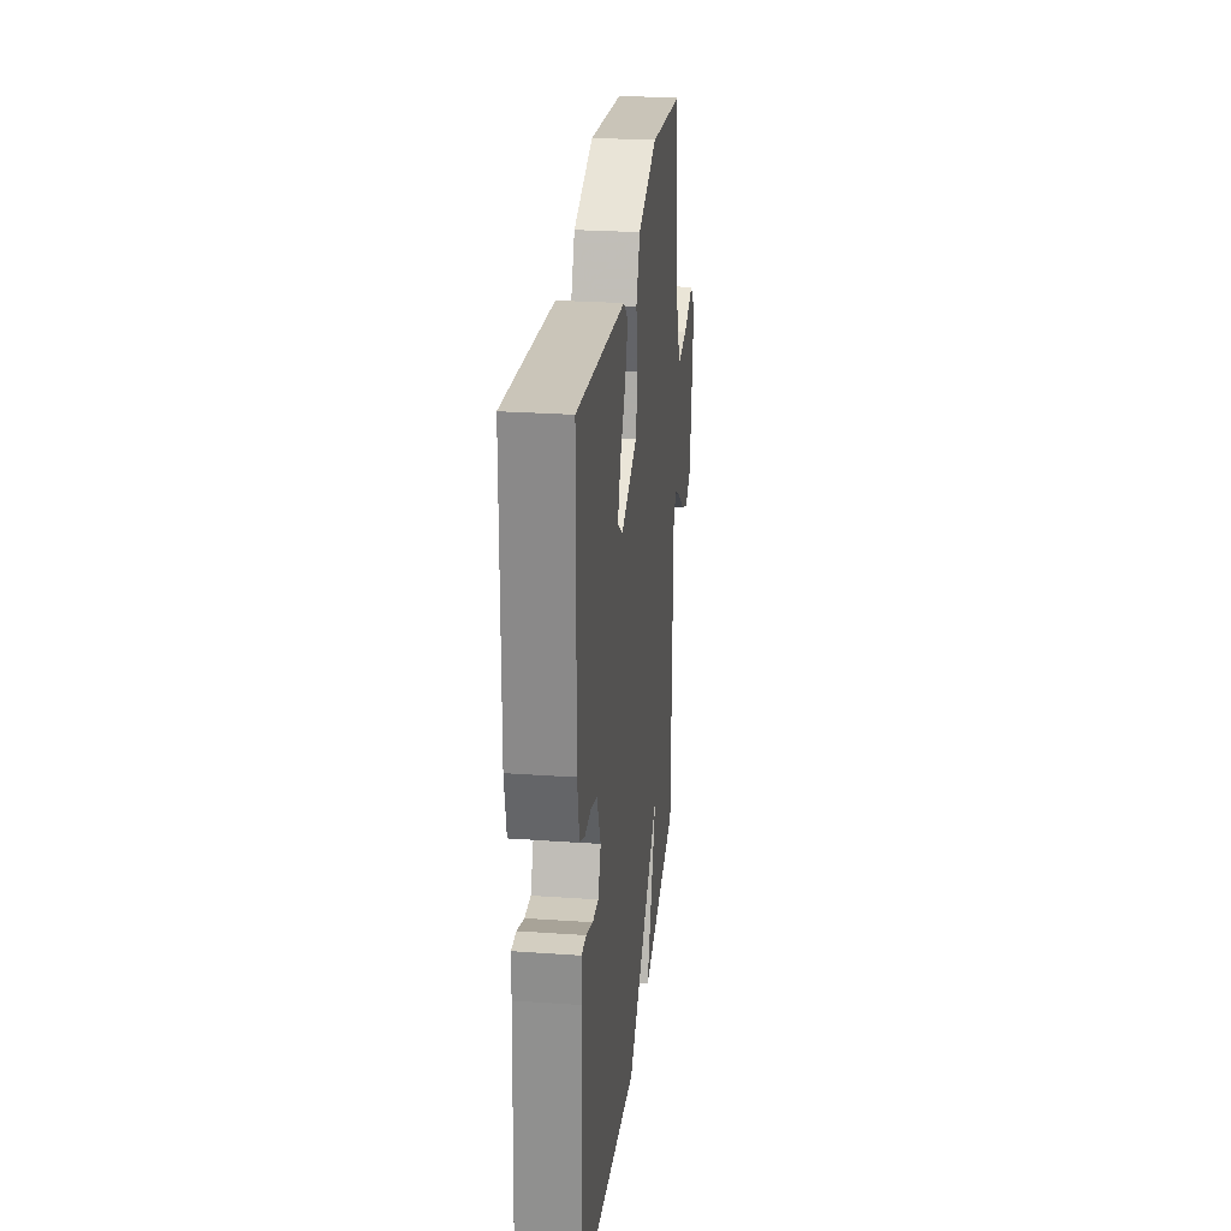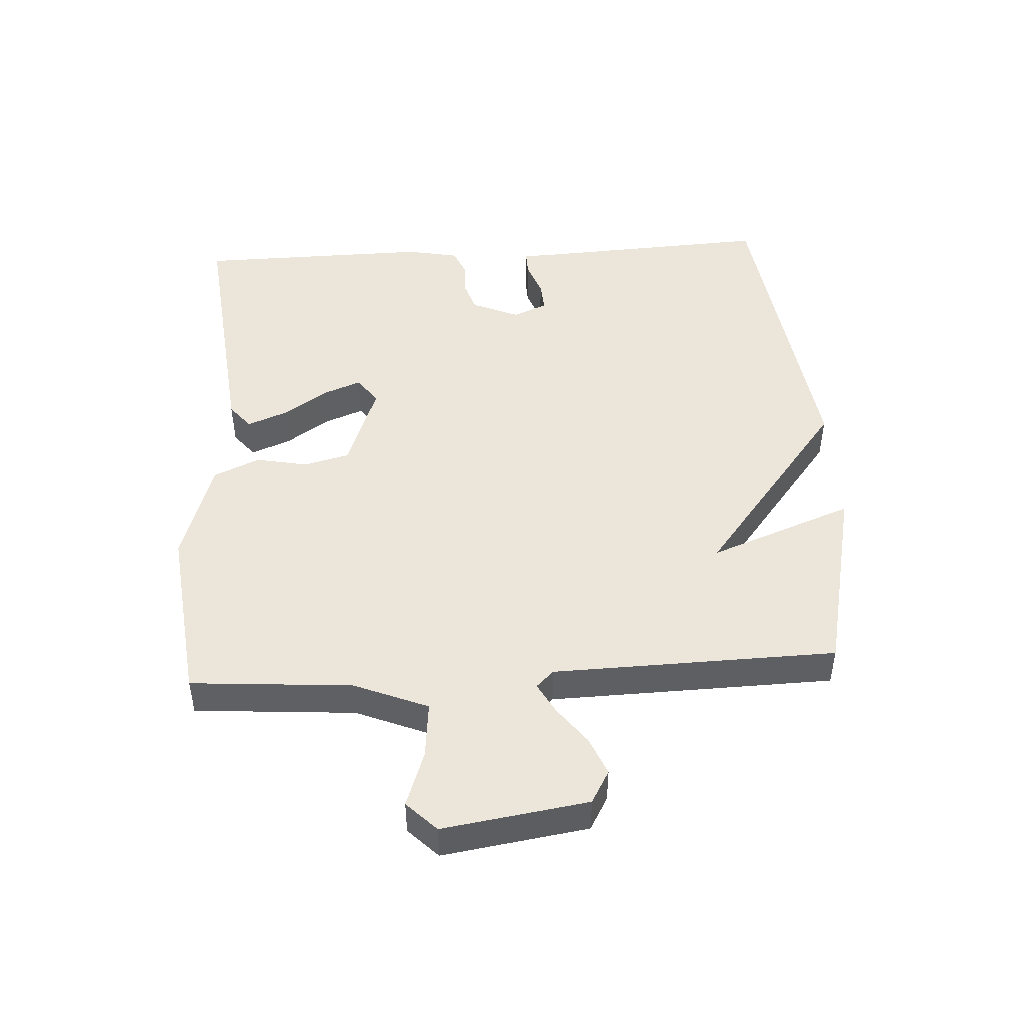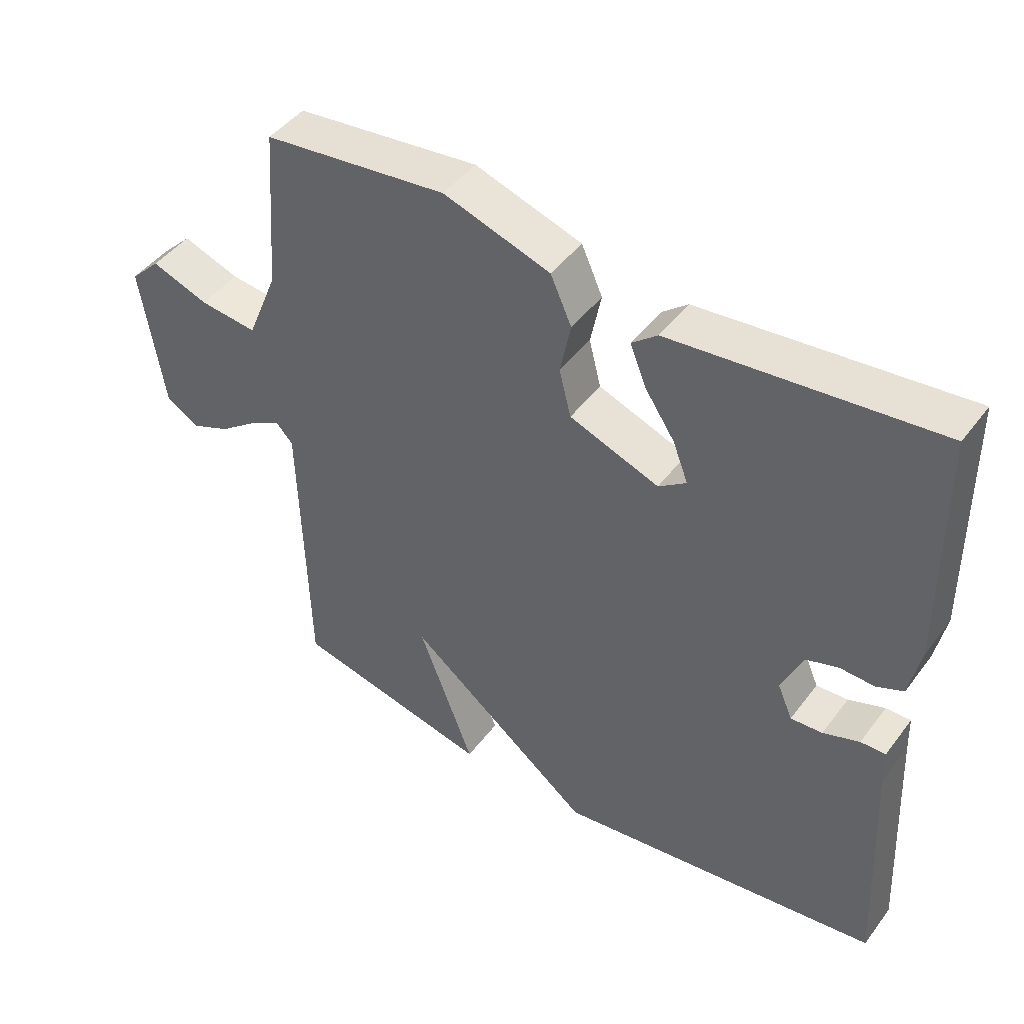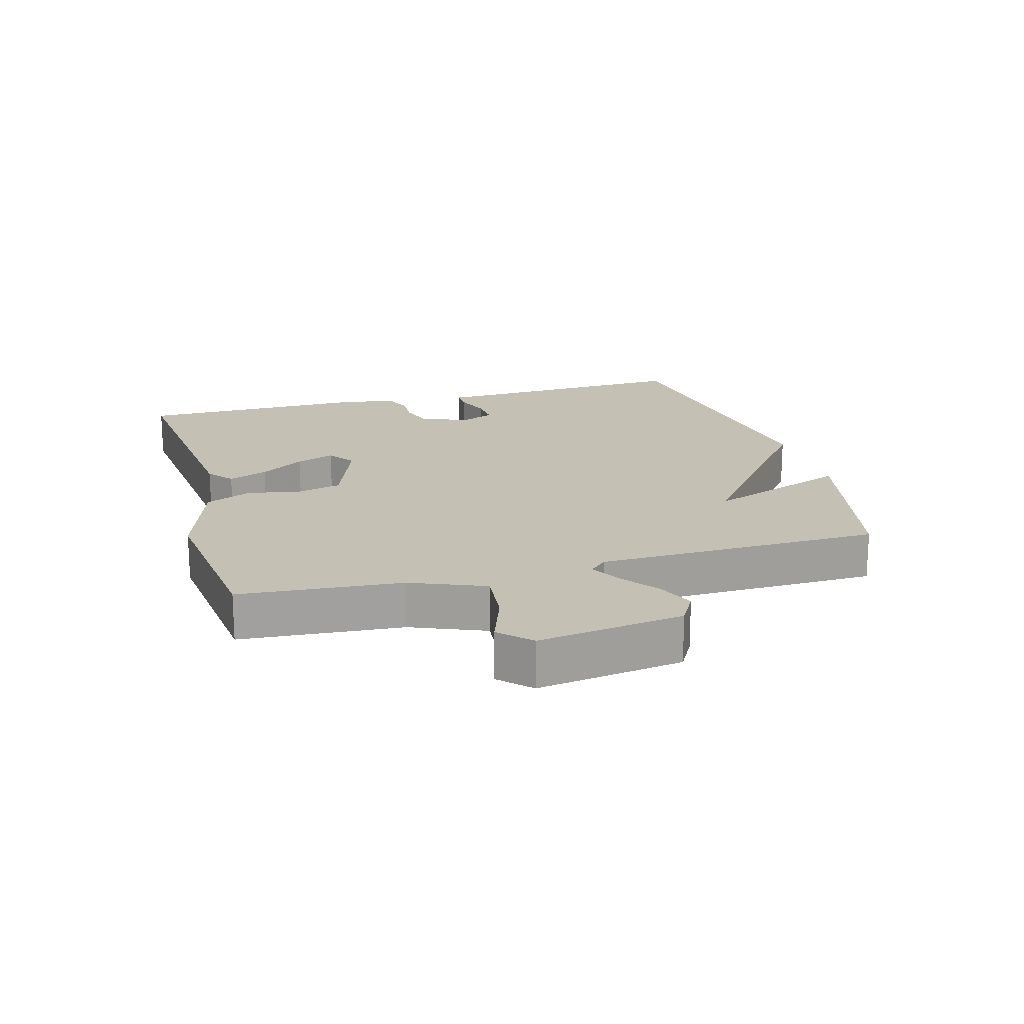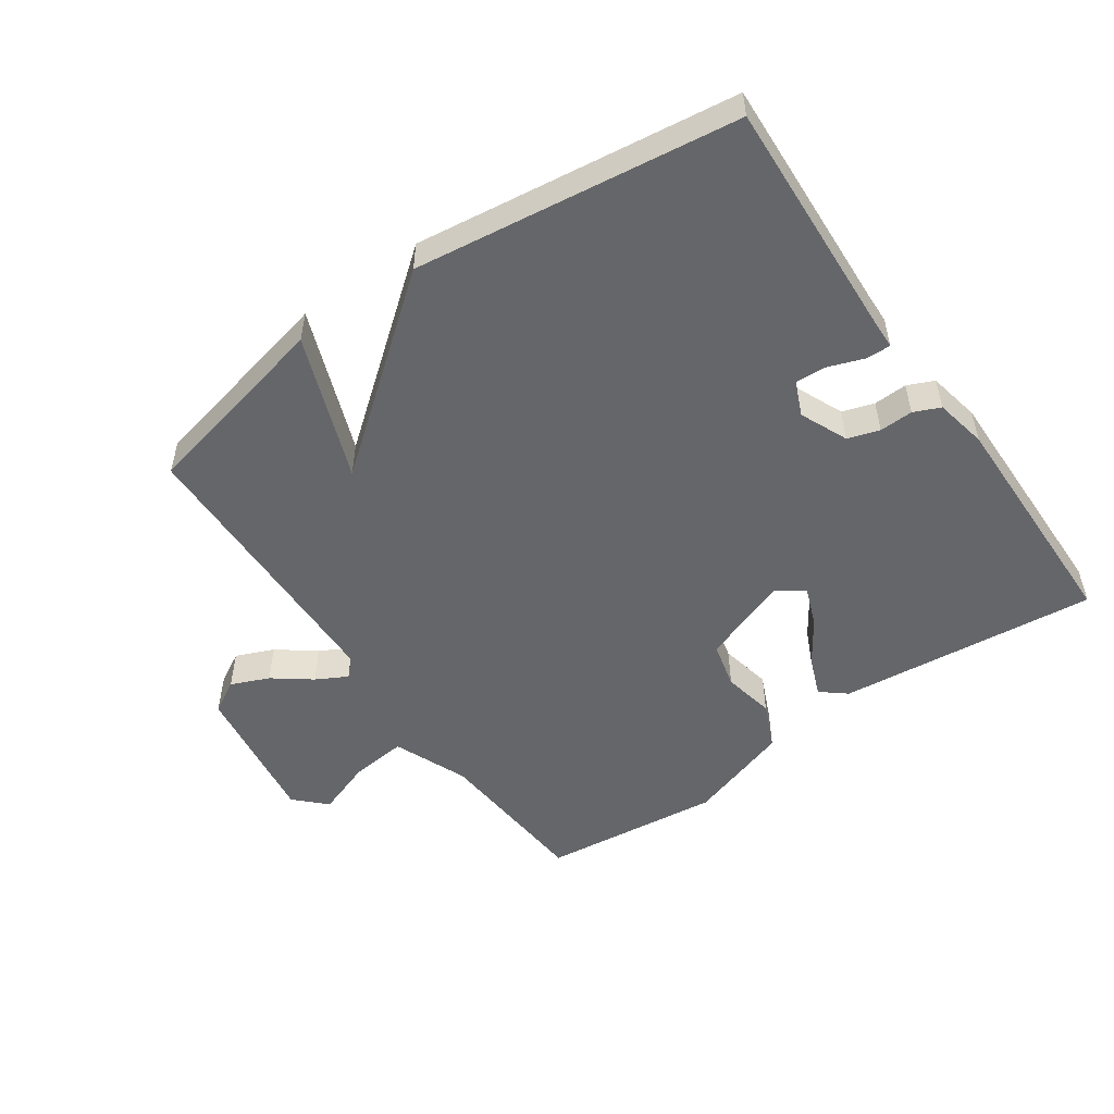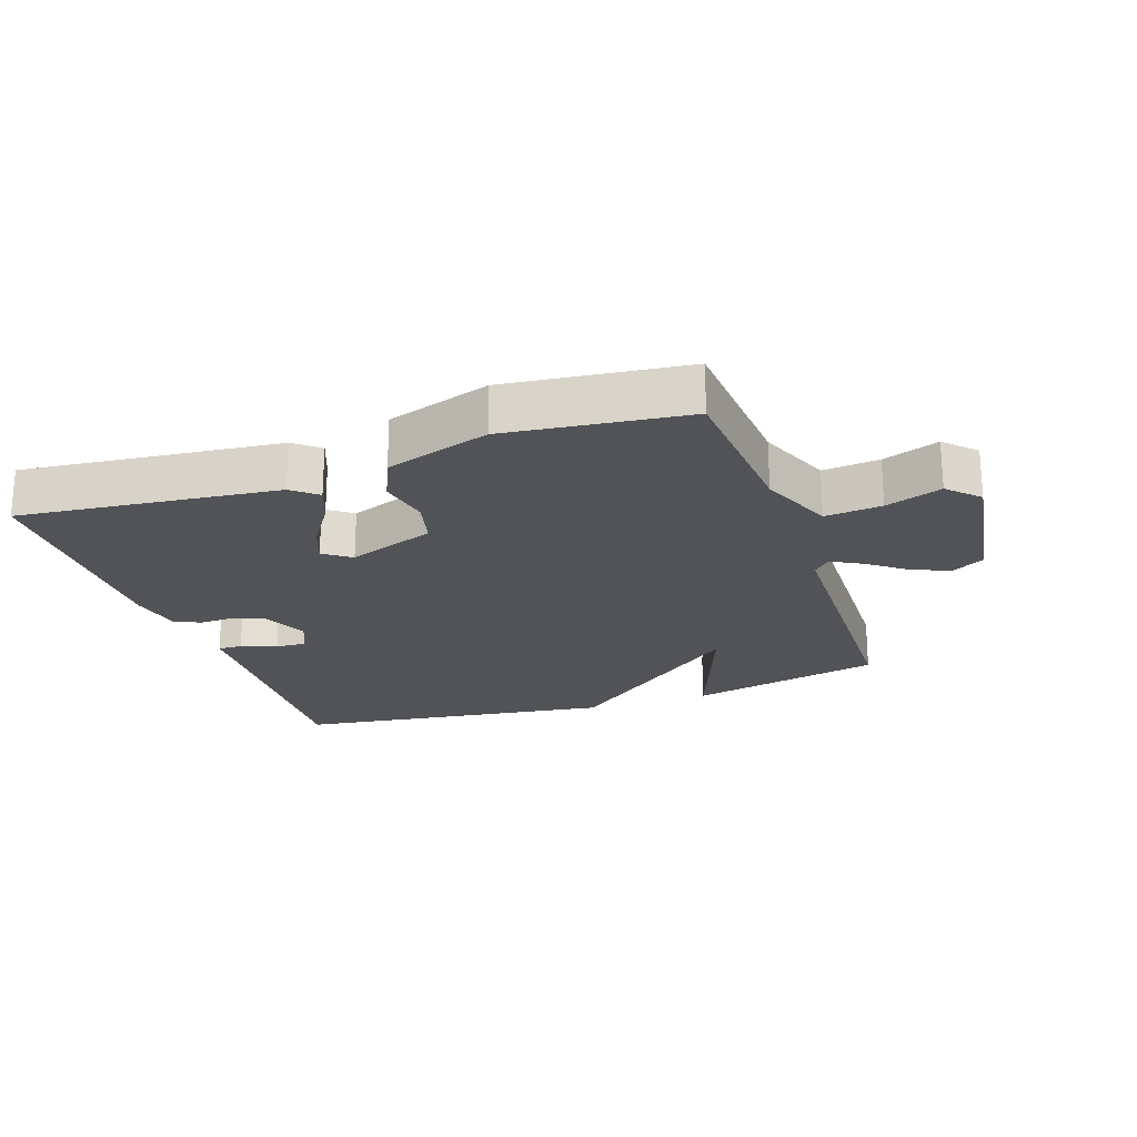
<metadata>
{"format":"obj","ext":"obj","renderer":"f3d","projection":"perspective","resolution":1024,"background":"white","views":[{"elev":26.5,"azim":-83.7,"up":"+Z"},{"elev":47.4,"azim":86.6,"up":"+Y"},{"elev":45.7,"azim":-145.3,"up":"+Z"},{"elev":18.3,"azim":74.5,"up":"+Y"},{"elev":-51.8,"azim":-145.0,"up":"+Y"},{"elev":-21.9,"azim":18.9,"up":"+Y"}]}
</metadata>
<code>
v 0.5 0.07 -0.5
v 0.198 0.07 -0.567
v 0.283 0.07 -0.343
v -0.002 0.07 -0.567
v -0.5 0.07 -0.5
v -0.481 0.07 -0.138
v -0.479 0.07 -0.081
v -0.441 0.07 -0.082
v -0.386 0.07 -0.102
v -0.338 0.07 -0.105
v -0.315 0.07 -0.052
v -0.347 0.07 0.022
v -0.396 0.07 0.038
v -0.448 0.07 0.036
v -0.489 0.07 0.054
v -0.505 0.07 0.135
v -0.5 0.07 0.5
v -0.099 0.07 0.458
v -0.06 0.07 0.426
v -0.084 0.07 0.365
v -0.13 0.07 0.296
v -0.153 0.07 0.236
v -0.111 0.07 0.206
v 0.025 0.07 0.256
v 0.043 0.07 0.328
v 0.027 0.07 0.408
v 0.059 0.07 0.48
v 0.221 0.07 0.532
v 0.5 0.07 0.5
v 0.519 0.07 0.249
v 0.566 0.07 0.134
v 0.654 0.07 0.143
v 0.741 0.07 0.174
v 0.787 0.07 0.128
v 0.753 0.07 -0.098
v 0.702 0.07 -0.127
v 0.643 0.07 -0.102
v 0.585 0.07 -0.058
v 0.537 0.07 -0.032
v 0.511 0.07 -0.059
v 0.5 0 -0.5
v 0.198 0 -0.567
v 0.283 0 -0.343
v -0.002 0 -0.567
v -0.5 0 -0.5
v -0.481 0 -0.138
v -0.479 0 -0.081
v -0.441 0 -0.082
v -0.386 0 -0.102
v -0.338 0 -0.105
v -0.315 0 -0.052
v -0.347 0 0.022
v -0.396 0 0.038
v -0.448 0 0.036
v -0.489 0 0.054
v -0.505 0 0.135
v -0.5 0 0.5
v -0.099 0 0.458
v -0.06 0 0.426
v -0.084 0 0.365
v -0.13 0 0.296
v -0.153 0 0.236
v -0.111 0 0.206
v 0.025 0 0.256
v 0.043 0 0.328
v 0.027 0 0.408
v 0.059 0 0.48
v 0.221 0 0.532
v 0.5 0 0.5
v 0.519 0 0.249
v 0.566 0 0.134
v 0.654 0 0.143
v 0.741 0 0.174
v 0.787 0 0.128
v 0.753 0 -0.098
v 0.702 0 -0.127
v 0.643 0 -0.102
v 0.585 0 -0.058
v 0.537 0 -0.032
v 0.511 0 -0.059
f 36 37 38
f 35 36 38
f 34 35 38
f 33 34 38
f 32 33 38
f 31 32 38 39
f 30 31 39 40
f 29 30 40
f 28 29 40
f 27 28 40
f 26 27 40
f 25 26 40
f 19 20 21
f 18 19 21
f 17 18 21
f 16 17 21
f 15 16 21
f 14 15 21
f 13 14 21
f 12 13 21 22
f 11 12 22 23
f 6 7 8 9
f 6 9 10
f 5 6 10
f 4 5 10
f 3 4 10
f 40 1 2 3
f 24 25 40 3
f 11 23 24
f 10 11 24
f 3 10 24
f 78 77 76
f 78 76 75
f 78 75 74
f 78 74 73
f 78 73 72
f 79 78 72 71
f 80 79 71 70
f 80 70 69
f 80 69 68
f 80 68 67
f 80 67 66
f 80 66 65
f 61 60 59
f 61 59 58
f 61 58 57
f 61 57 56
f 61 56 55
f 61 55 54
f 61 54 53
f 62 61 53 52
f 63 62 52 51
f 49 48 47 46
f 50 49 46
f 50 46 45
f 50 45 44
f 50 44 43
f 43 42 41 80
f 43 80 65 64
f 64 63 51
f 64 51 50
f 64 50 43
f 1 41 42 2
f 2 42 43 3
f 3 43 44 4
f 4 44 45 5
f 5 45 46 6
f 6 46 47 7
f 7 47 48 8
f 8 48 49 9
f 9 49 50 10
f 10 50 51 11
f 11 51 52 12
f 12 52 53 13
f 13 53 54 14
f 14 54 55 15
f 15 55 56 16
f 16 56 57 17
f 17 57 58 18
f 18 58 59 19
f 19 59 60 20
f 20 60 61 21
f 21 61 62 22
f 22 62 63 23
f 23 63 64 24
f 24 64 65 25
f 25 65 66 26
f 26 66 67 27
f 27 67 68 28
f 28 68 69 29
f 29 69 70 30
f 30 70 71 31
f 31 71 72 32
f 32 72 73 33
f 33 73 74 34
f 34 74 75 35
f 35 75 76 36
f 36 76 77 37
f 37 77 78 38
f 38 78 79 39
f 39 79 80 40
f 40 80 41 1

</code>
